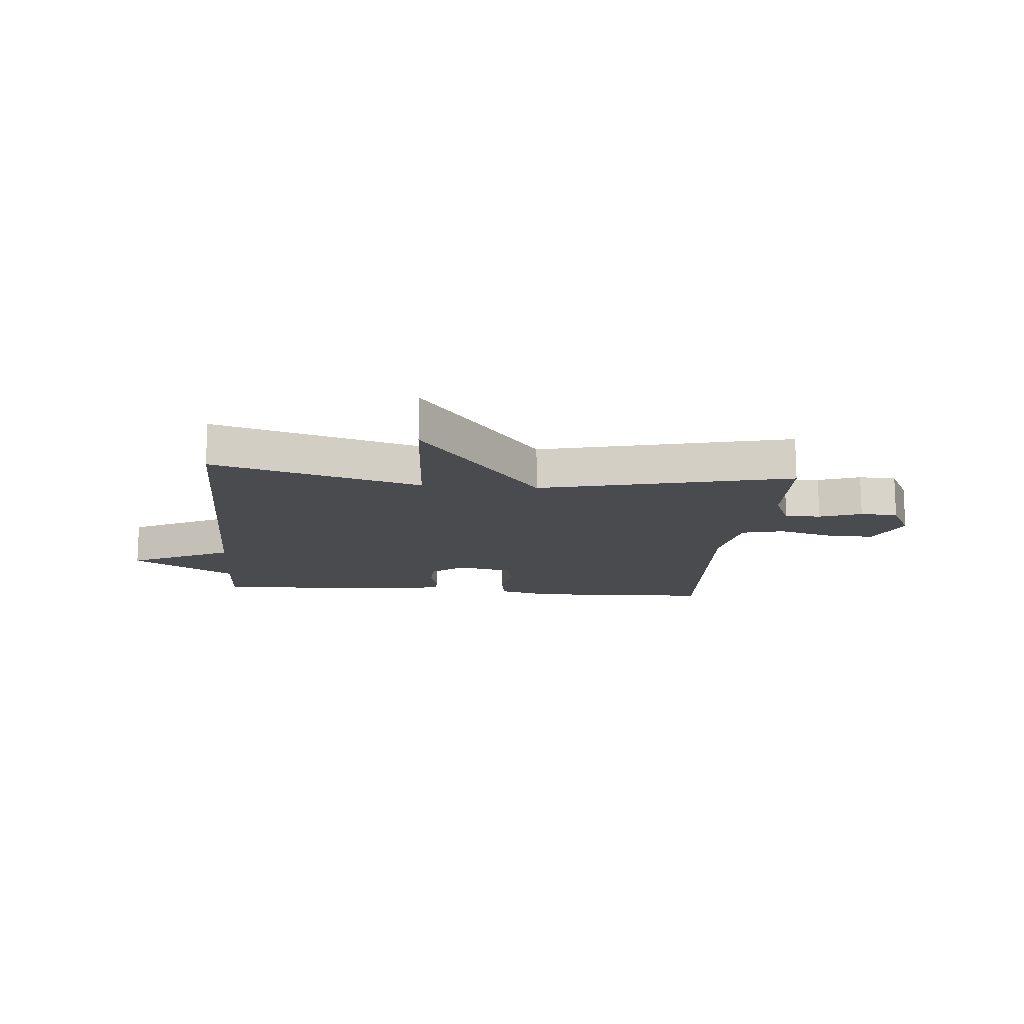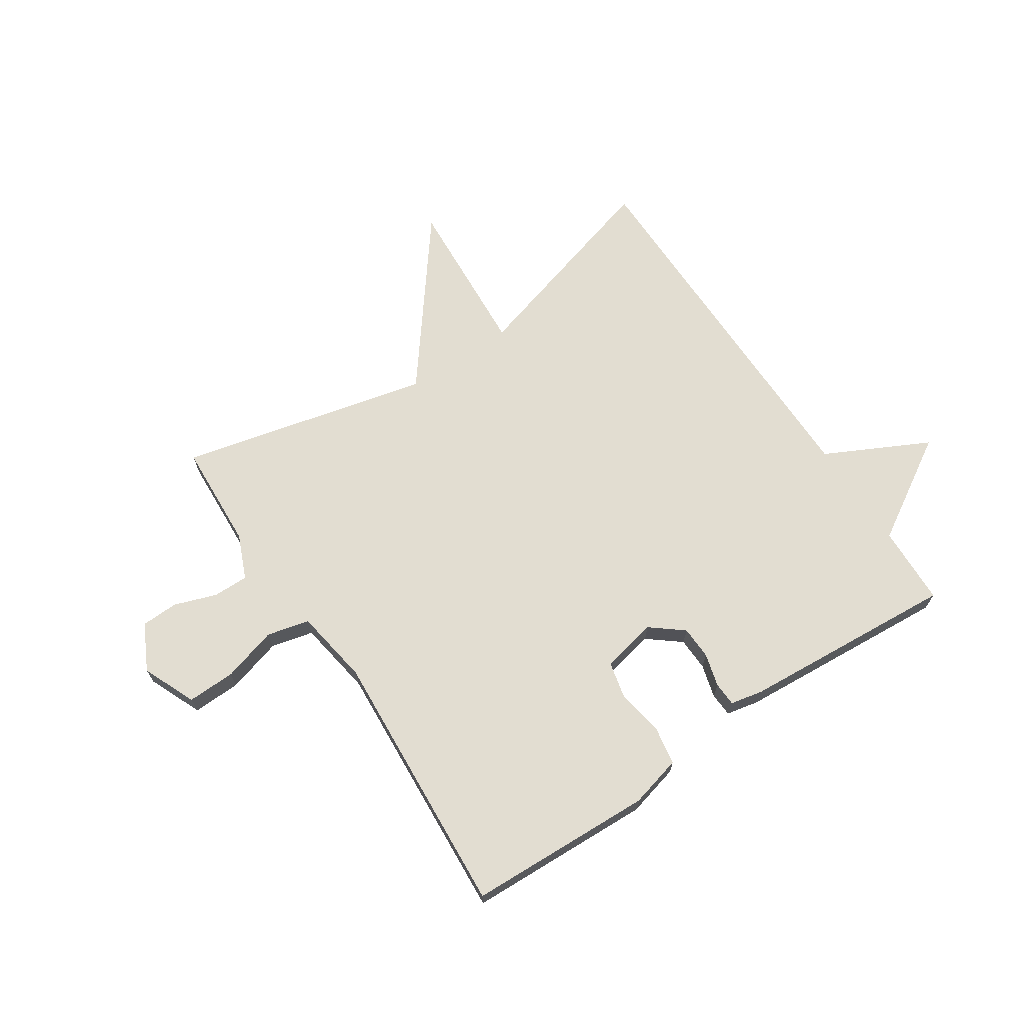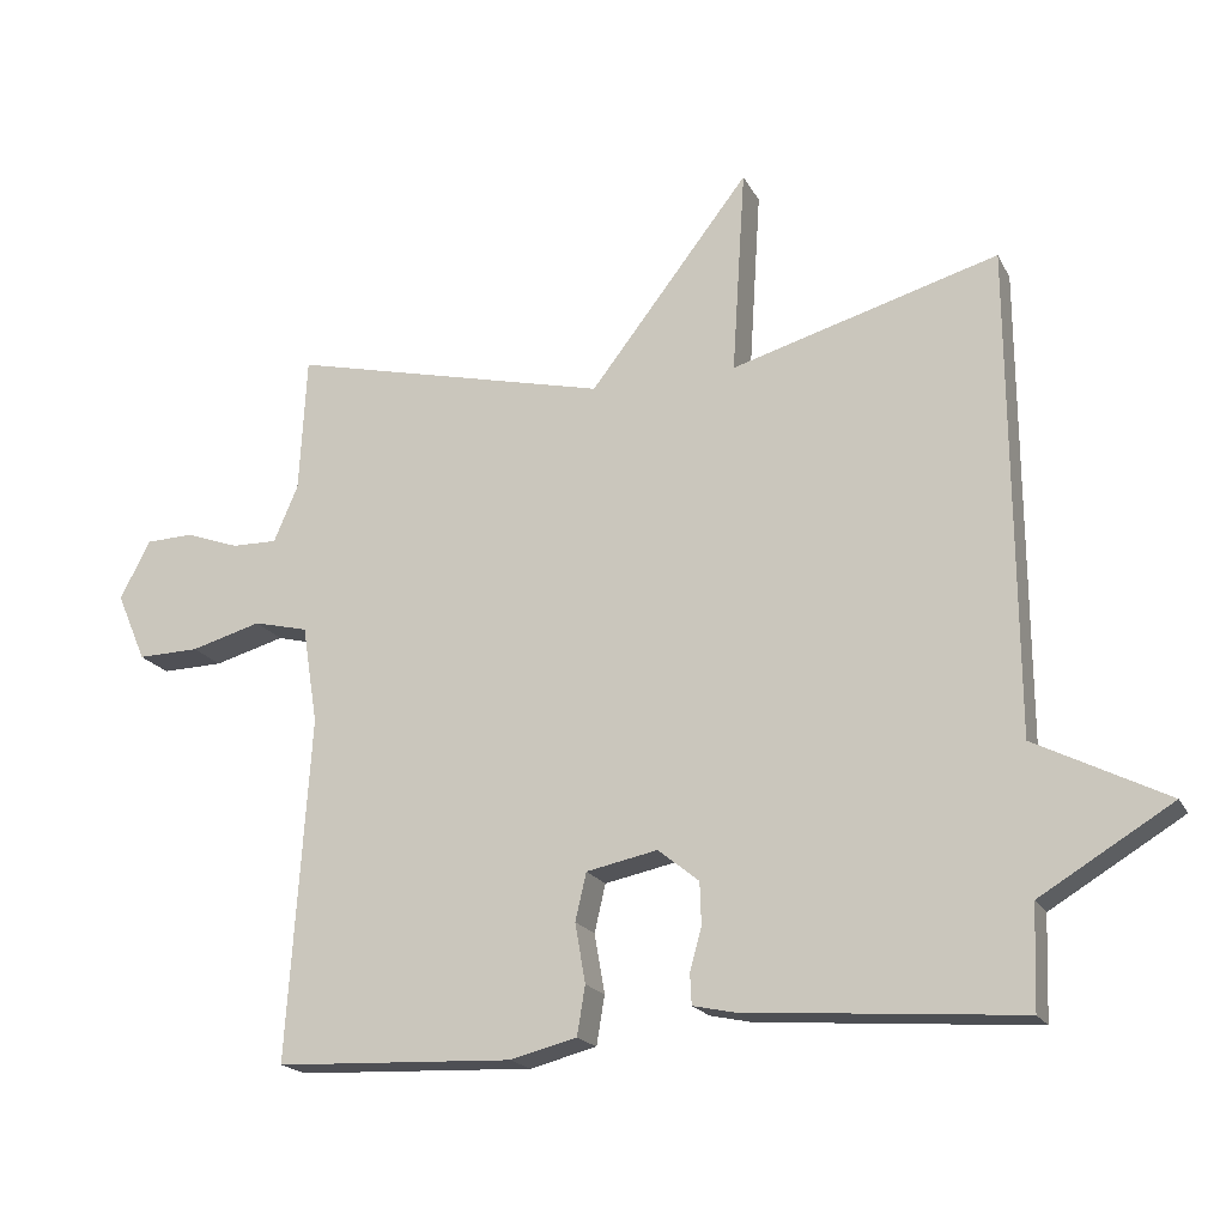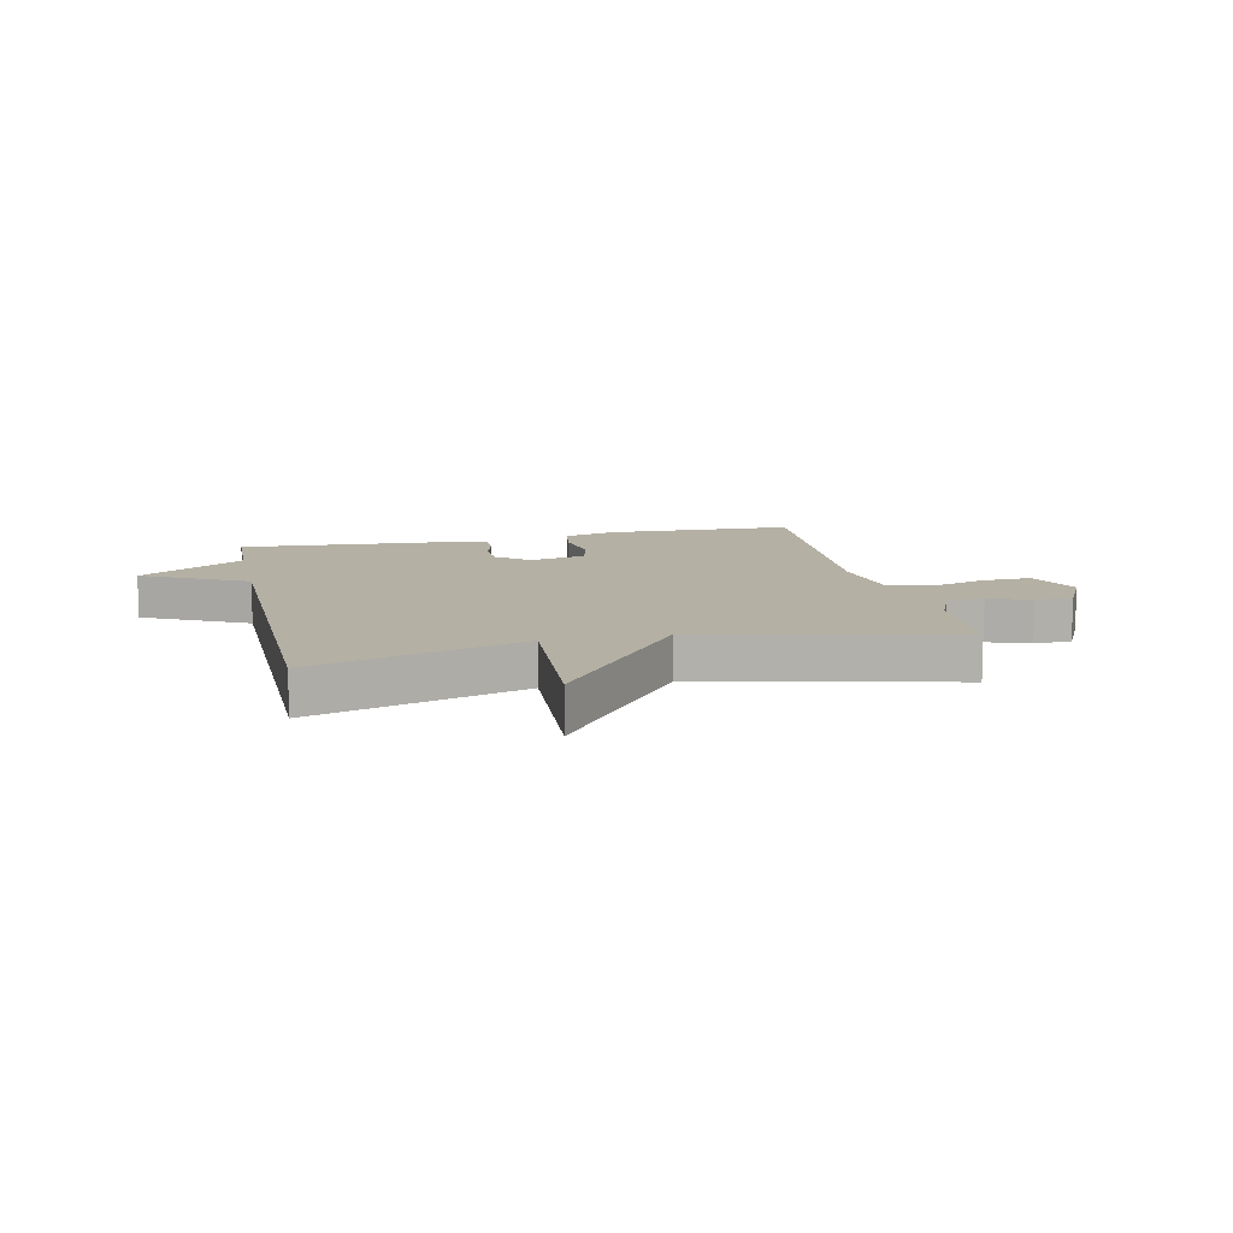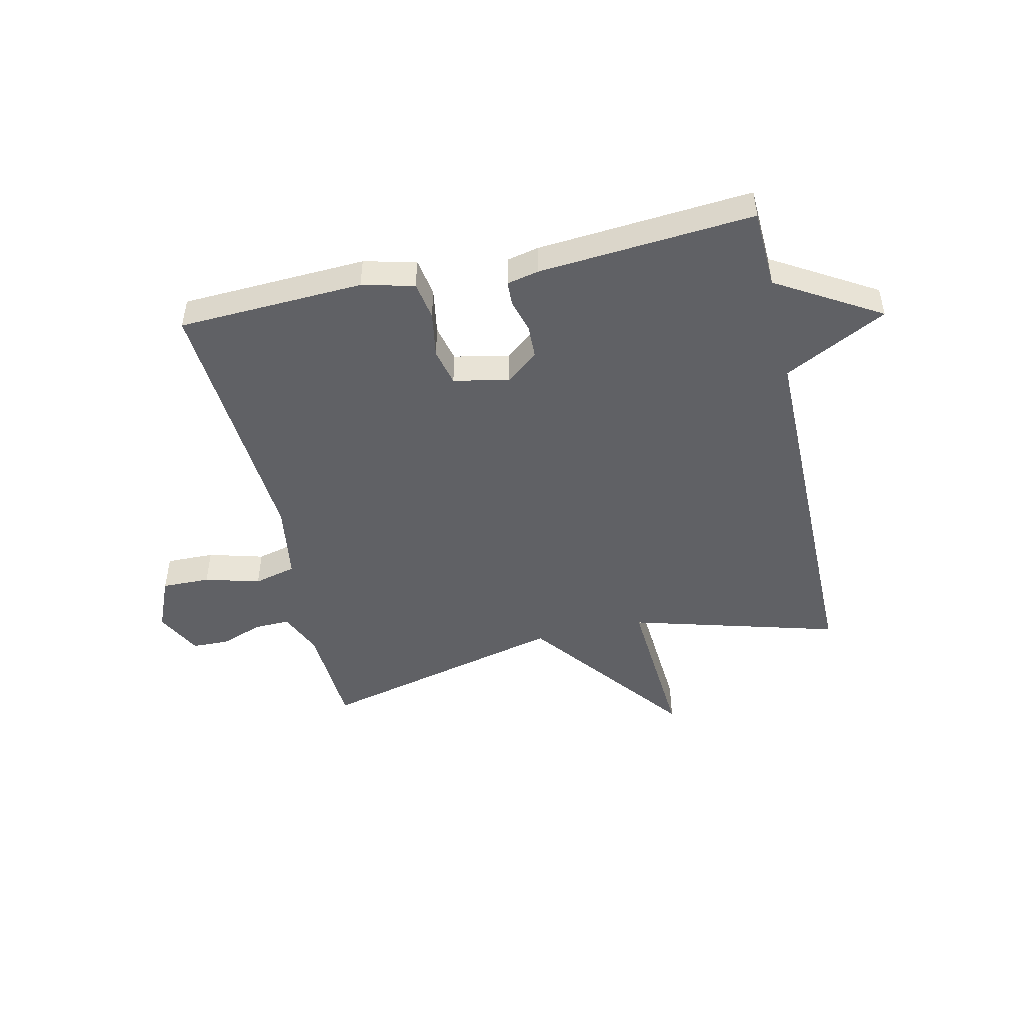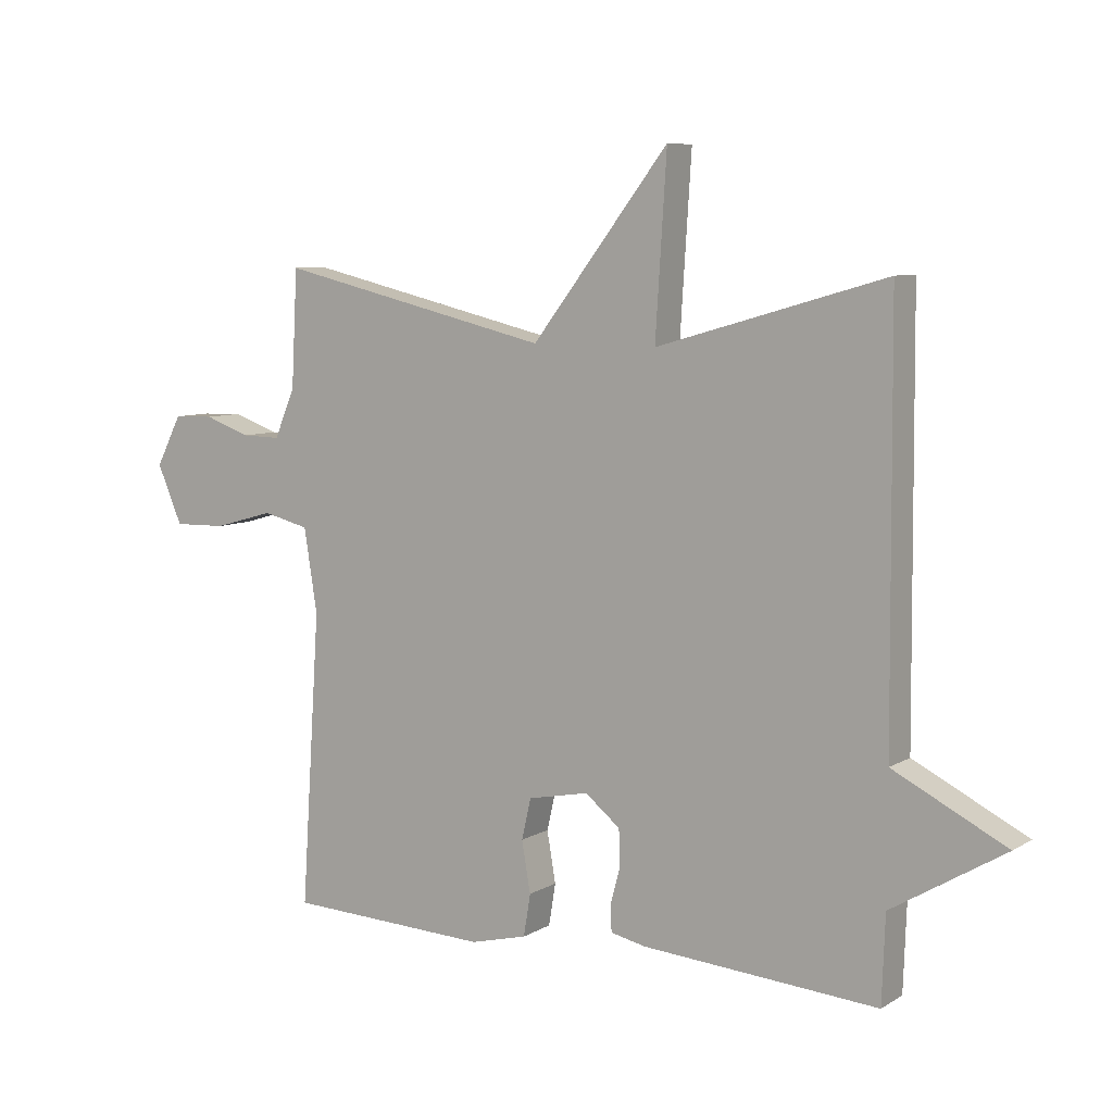
<metadata>
{"format":"obj","ext":"obj","renderer":"f3d","projection":"perspective","resolution":1024,"background":"white","views":[{"elev":-14.1,"azim":-5.2,"up":"+Y"},{"elev":68.5,"azim":146.3,"up":"+Y"},{"elev":-19.0,"azim":-159.6,"up":"+Z"},{"elev":11.4,"azim":-12.6,"up":"+Y"},{"elev":-47.8,"azim":-167.0,"up":"+Y"},{"elev":7.7,"azim":-147.6,"up":"+Z"}]}
</metadata>
<code>
v -0.5 0.07 0.5
v -0.136 0.07 0.396
v -0.154 0.07 0.678
v 0.064 0.07 0.396
v 0.5 0.07 0.5
v 0.51 0.07 0.314
v 0.543 0.07 0.237
v 0.605 0.07 0.238
v 0.678 0.07 0.264
v 0.743 0.07 0.262
v 0.784 0.07 0.182
v 0.744 0.07 0.089
v 0.66 0.07 0.091
v 0.564 0.07 0.118
v 0.49 0.07 0.1
v 0.469 0.07 -0.033
v 0.5 0.07 -0.5
v 0.176 0.07 -0.513
v 0.085 0.07 -0.49
v 0.074 0.07 -0.423
v 0.088 0.07 -0.342
v 0.073 0.07 -0.277
v -0.024 0.07 -0.257
v -0.08 0.07 -0.302
v -0.082 0.07 -0.36
v -0.066 0.07 -0.418
v -0.068 0.07 -0.46
v -0.124 0.07 -0.472
v -0.5 0.07 -0.5
v -0.505 0.07 -0.361
v -0.685 0.07 -0.252
v -0.505 0.07 -0.161
v -0.5 0 0.5
v -0.136 0 0.396
v -0.154 0 0.678
v 0.064 0 0.396
v 0.5 0 0.5
v 0.51 0 0.314
v 0.543 0 0.237
v 0.605 0 0.238
v 0.678 0 0.264
v 0.743 0 0.262
v 0.784 0 0.182
v 0.744 0 0.089
v 0.66 0 0.091
v 0.564 0 0.118
v 0.49 0 0.1
v 0.469 0 -0.033
v 0.5 0 -0.5
v 0.176 0 -0.513
v 0.085 0 -0.49
v 0.074 0 -0.423
v 0.088 0 -0.342
v 0.073 0 -0.277
v -0.024 0 -0.257
v -0.08 0 -0.302
v -0.082 0 -0.36
v -0.066 0 -0.418
v -0.068 0 -0.46
v -0.124 0 -0.472
v -0.5 0 -0.5
v -0.505 0 -0.361
v -0.685 0 -0.252
v -0.505 0 -0.161
f 30 31 32
f 30 32 1
f 29 30 1
f 28 29 1
f 27 28 1
f 26 27 1
f 25 26 1
f 24 25 1 2
f 2 3 4
f 24 2 4
f 23 24 4
f 4 5 6
f 23 4 6
f 22 23 6
f 21 22 6 7
f 19 20 21
f 18 19 21
f 17 18 21
f 16 17 21
f 15 16 21
f 15 21 7 8
f 9 10 11
f 8 9 11
f 15 8 11
f 14 15 11
f 11 12 13 14
f 64 63 62
f 33 64 62
f 33 62 61
f 33 61 60
f 33 60 59
f 33 59 58
f 33 58 57
f 34 33 57 56
f 36 35 34
f 36 34 56
f 36 56 55
f 38 37 36
f 38 36 55
f 38 55 54
f 39 38 54 53
f 53 52 51
f 53 51 50
f 53 50 49
f 53 49 48
f 53 48 47
f 40 39 53 47
f 43 42 41
f 43 41 40
f 43 40 47
f 43 47 46
f 46 45 44 43
f 1 33 34 2
f 2 34 35 3
f 3 35 36 4
f 4 36 37 5
f 5 37 38 6
f 6 38 39 7
f 7 39 40 8
f 8 40 41 9
f 9 41 42 10
f 10 42 43 11
f 11 43 44 12
f 12 44 45 13
f 13 45 46 14
f 14 46 47 15
f 15 47 48 16
f 16 48 49 17
f 17 49 50 18
f 18 50 51 19
f 19 51 52 20
f 20 52 53 21
f 21 53 54 22
f 22 54 55 23
f 23 55 56 24
f 24 56 57 25
f 25 57 58 26
f 26 58 59 27
f 27 59 60 28
f 28 60 61 29
f 29 61 62 30
f 30 62 63 31
f 31 63 64 32
f 32 64 33 1

</code>
